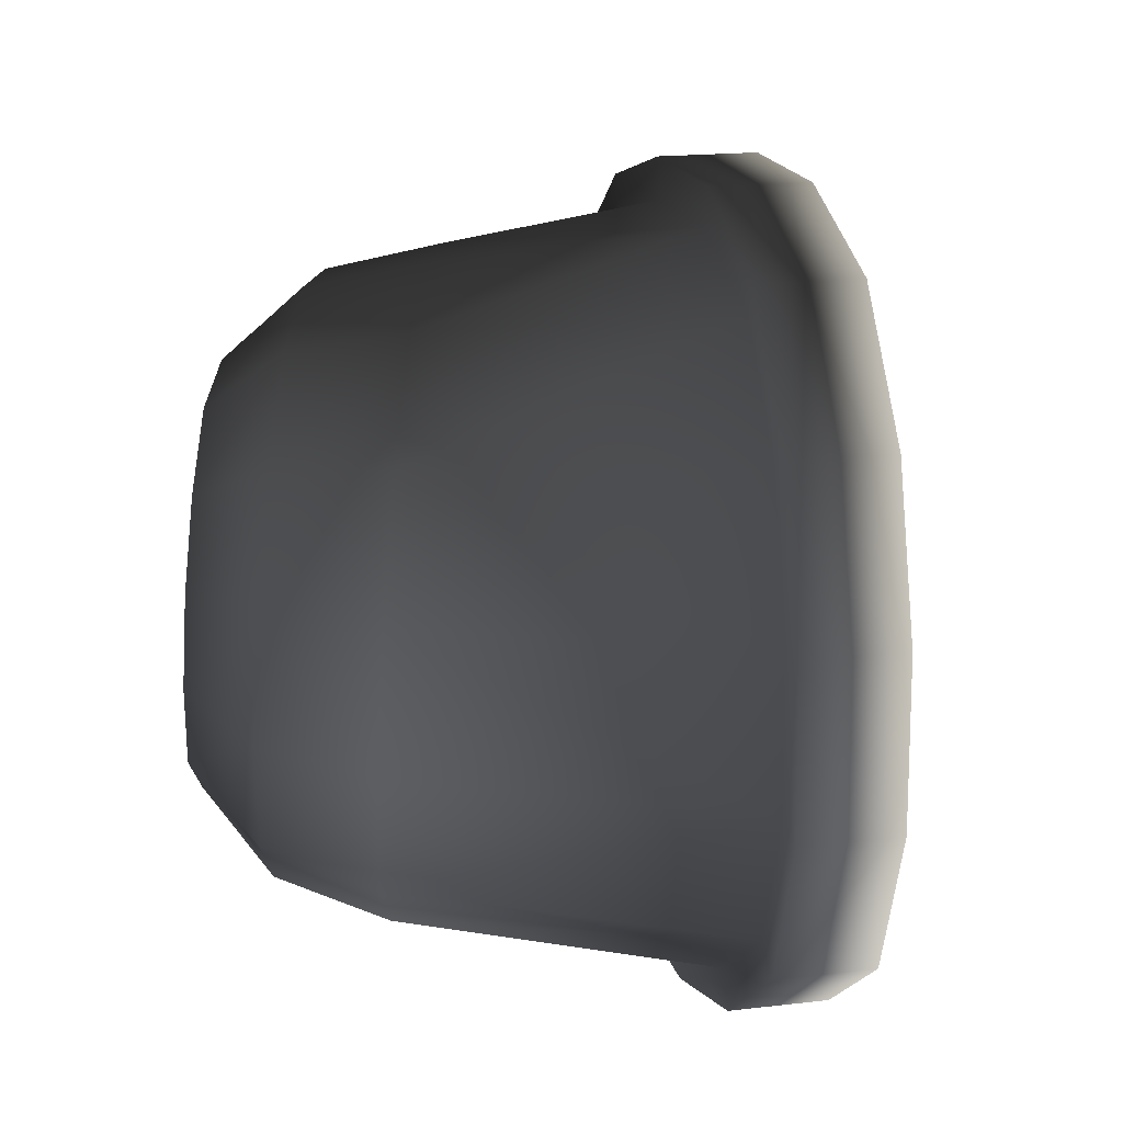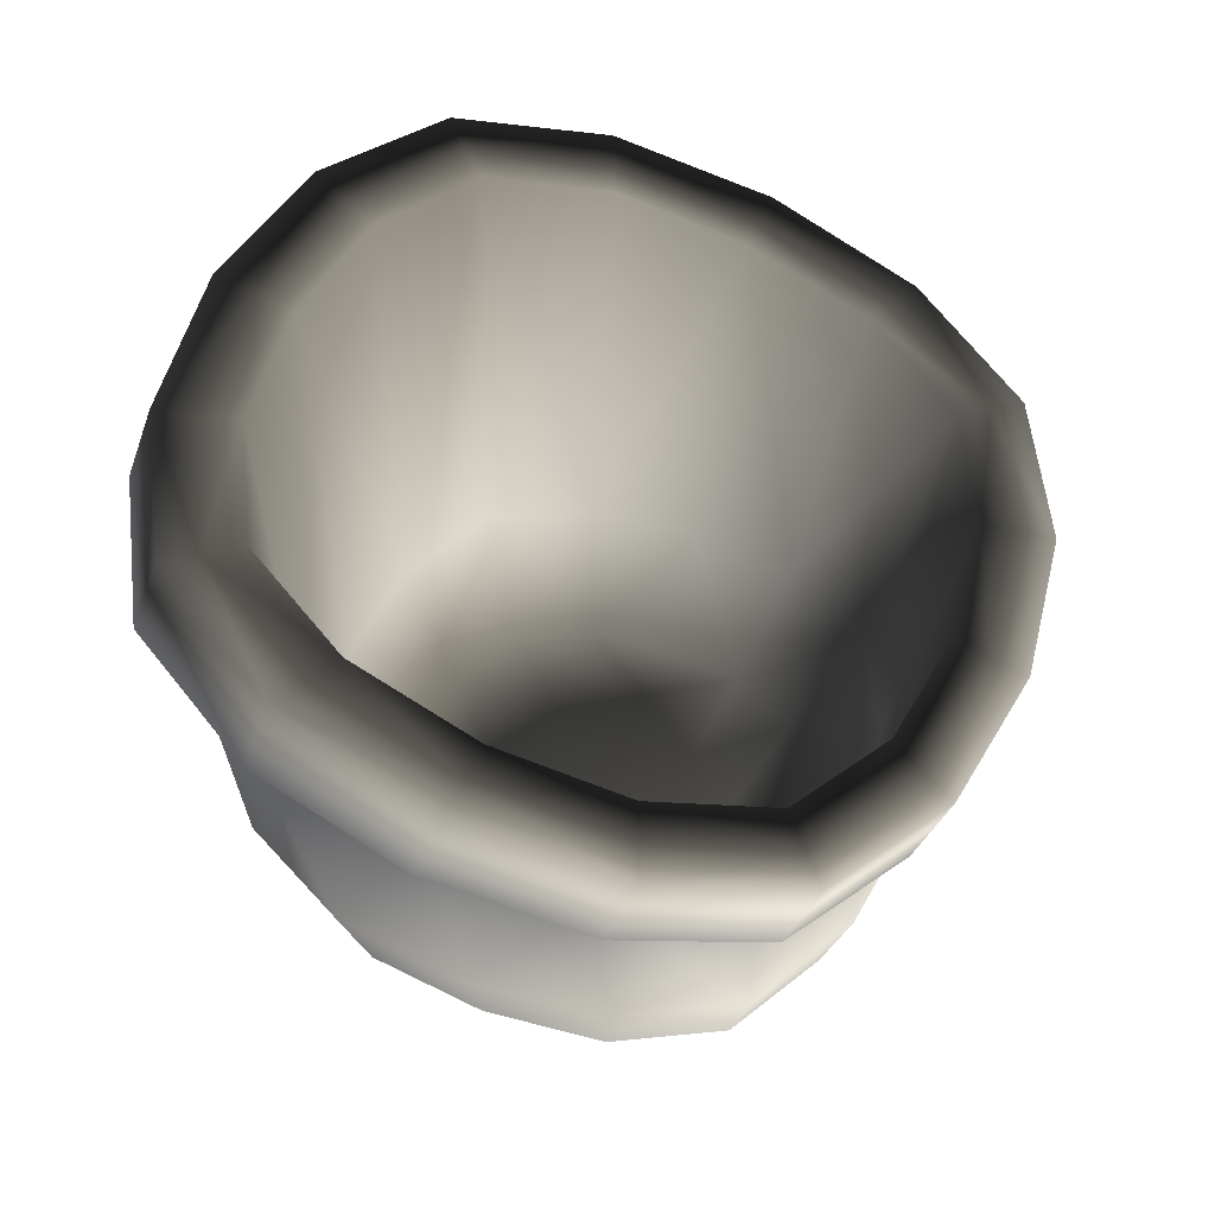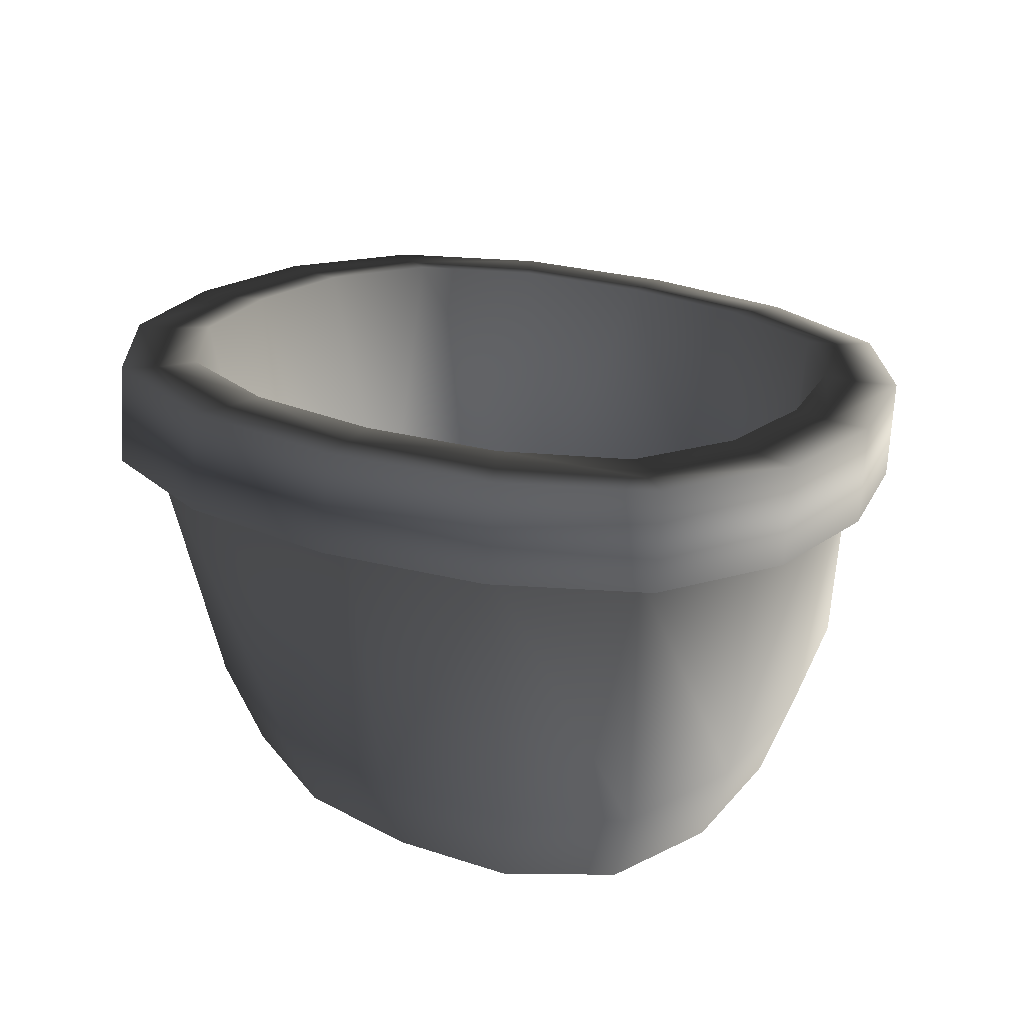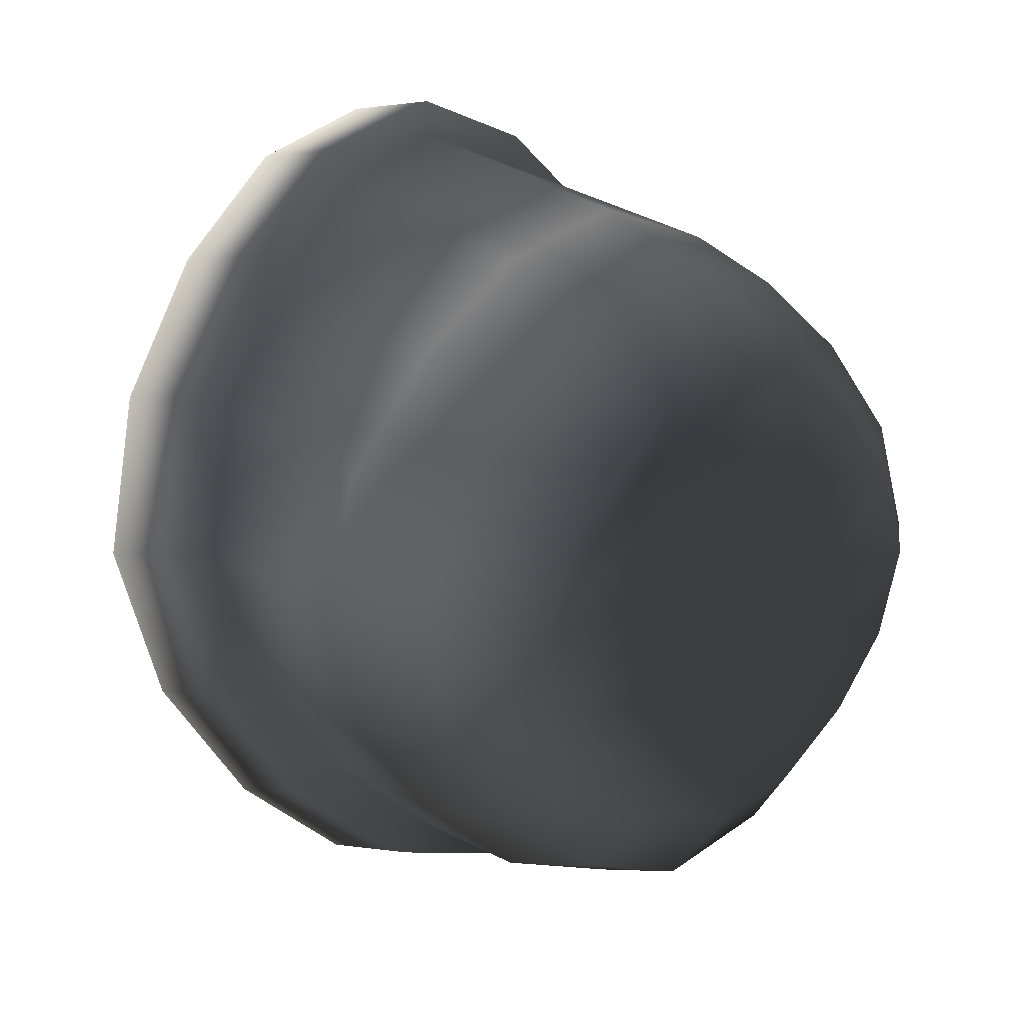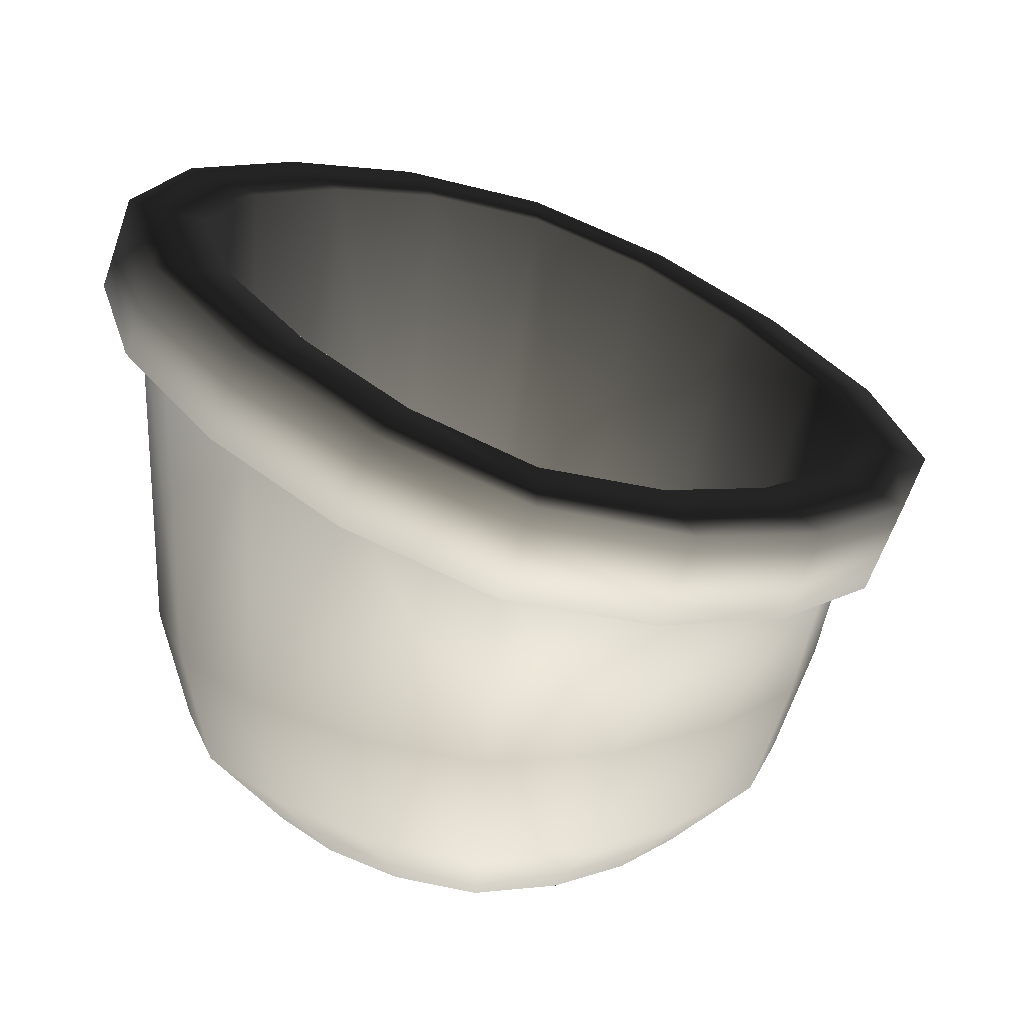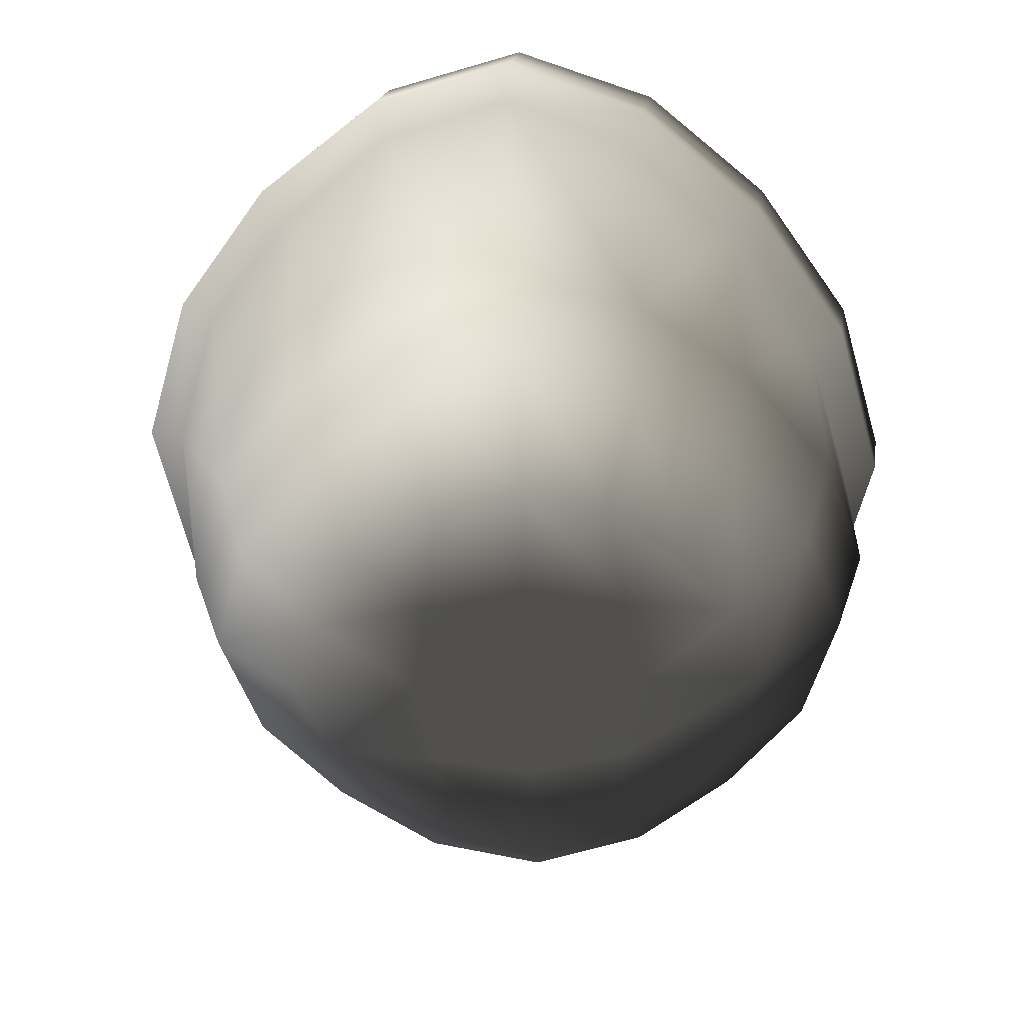
<metadata>
{"format":"obj","ext":"obj","renderer":"f3d","projection":"perspective","resolution":1024,"background":"white","views":[{"elev":52.5,"azim":95.0,"up":"+Z"},{"elev":54.6,"azim":156.9,"up":"+Y"},{"elev":37.3,"azim":73.8,"up":"+Y"},{"elev":14.5,"azim":-38.1,"up":"+Z"},{"elev":-72.5,"azim":176.6,"up":"+Z"},{"elev":-55.2,"azim":92.2,"up":"+Y"}]}
</metadata>
<code>
v  -2.236 0.3879 5.668
v  -2.634 0.7332 2.633
v  -5.668 0.3879 2.236
v  -4.155 0.3843 4.155
v  2.236 0.3879 5.668
v  2.634 0.7332 2.633
v  0 0.7324 3.189
v  0 0.3843 6.379
v  3.189 0.7324 0
v  2.634 0.7332 -2.634
v  0 0.7324 -3.189
v  0 0.7324 0
v  -6.379 0.3843 0
v  -3.189 0.7324 0
v  -2.634 0.7332 -2.634
v  -5.668 0.3879 -2.236
v  6.168 -0.3775 -2.432
v  8.412 1.95 -3.317
v  9.468 2.021 0
v  6.942 -0.3889 -0
v  3.317 1.95 -8.412
v  2.432 -0.3774 -6.168
v  0 -0.3889 -6.942
v  0 2.021 -9.468
v  -3.317 1.95 -8.412
v  -2.432 -0.3774 -6.168
v  -4.52 -0.3886 -4.52
v  -6.165 2.017 -6.165
v  6.165 2.017 6.165
v  4.52 -0.3886 4.52
v  6.168 -0.3775 2.432
v  8.412 1.95 3.317
v  2.432 -0.3775 6.168
v  3.317 1.95 8.412
v  0 2.021 9.468
v  0 -0.3889 6.942
v  -2.432 -0.3775 6.168
v  -3.317 1.95 8.412
v  -6.165 2.017 6.165
v  -4.52 -0.3886 4.52
v  -8.412 1.95 3.317
v  -6.168 -0.3775 2.432
v  -6.942 -0.3889 -0
v  -9.468 2.021 0
v  -8.412 1.95 -3.317
v  -6.168 -0.3775 -2.432
v  -7.574 9.308 -6.302
v  -4.135 9.882 -9.112
v  -3.68 5.384 -9.332
v  -6.839 5.383 -6.84
v  -6.839 5.383 6.839
v  -3.68 5.384 9.332
v  -4.135 12.81 10.87
v  -7.574 11.45 8.344
v  -2.865 -0.3887 2.865
v  -10.29 10.21 5.071
v  -9.332 5.384 3.68
v  6.839 5.383 6.839
v  9.332 5.384 3.68
v  10.04 15.86 4.243
v  7.328 15.6 7.737
v  0 -0.3889 3.471
v  2.865 -0.3887 2.865
v  3.68 5.384 9.332
v  3.884 15.04 10.54
v  -0.1233 14.1 11.96
v  0 5.383 10.5
v  3.884 12.11 -9.439
v  3.68 5.384 -9.332
v  0 5.383 -10.5
v  -0.1233 10.8 -10.53
v  -10.29 9.057 -2.81
v  -9.332 5.384 -3.68
v  -10.5 5.383 0
v  -11.57 9.271 1.184
v  -2.865 -0.3887 -2.865
v  -3.471 -0.3889 -0
v  0 -0.3889 -3.471
v  2.865 -0.3887 -2.865
v  3.471 -0.3889 -0
v  0 -0.3889 -0
v  9.332 5.384 -3.68
v  10.04 14.71 -3.638
v  11.32 15.63 0.2515
v  10.5 5.383 0
v  -10.11 13.35 4.204
v  -11.11 13 4.666
v  -8.393 14.24 7.942
v  -7.667 14.46 7.146
v  -4.952 15.6 10.47
v  -4.577 15.68 9.417
v  -0.9361 16.89 11.56
v  3.074 17.83 10.14
v  2.63 17.69 9.124
v  -0.9702 16.84 10.4
v  6.521 18.39 7.335
v  9.236 18.66 3.837
v  8.163 18.43 3.46
v  5.726 18.18 6.601
v  2.63 15.05 -8.837
v  3.074 14.9 -9.856
v  -0.9361 13.59 -10.95
v  -0.9702 13.88 -9.815
v  10.52 18.42 -0.1572
v  9.236 17.5 -4.051
v  8.163 17.39 -3.623
v  9.313 18.22 -0.127
v  -4.577 13.05 -8.543
v  -4.952 12.67 -9.529
v  -8.393 12.09 -6.716
v  -7.667 12.53 -6.017
v  -10.11 12.31 -2.879
v  -11.11 11.84 -3.222
v  -12.39 12.06 0.7756
v  -11.25 12.5 0.7107
v  -7.761 3.728 3.061
v  -5.689 3.705 5.689
v  -3.061 3.728 7.761
v  3.061 3.728 7.761
v  0 3.705 8.734
v  7.761 3.728 3.061
v  5.689 3.705 5.689
v  3.061 3.728 -7.761
v  0 3.705 -8.734
v  7.761 3.728 -3.061
v  8.734 3.705 0
v  -3.061 3.728 -7.761
v  -5.689 3.705 -5.689
v  -7.761 3.728 -3.061
v  -8.734 3.705 0
v  5.668 0.3879 2.236
v  4.155 0.3843 4.155
v  2.236 0.3879 -5.668
v  0 0.3843 -6.379
v  5.668 0.3879 -2.236
v  6.379 0.3843 0
v  -2.236 0.3879 -5.668
v  -4.155 0.3843 -4.155
v  3.531 14.87 -10.91
v  4.341 12.09 -10.49
v  -0.1233 10.64 -11.62
v  -0.9361 13.43 -12.03
v  11.62 18.73 -0.2023
v  12.42 15.94 0.2065
v  11.09 14.94 -4.13
v  10.29 17.73 -4.543
v  8.177 15.95 8.537
v  11.09 16.22 4.649
v  10.29 19.01 4.243
v  7.37 18.74 8.135
v  4.341 15.32 11.56
v  3.531 18.11 11.16
v  -0.9361 17.05 12.65
v  -0.1233 14.26 13.05
v  -8.424 11.34 9.213
v  -4.592 12.83 11.92
v  -5.409 15.62 11.52
v  -9.243 14.13 8.811
v  -12.17 12.77 5.158
v  -11.34 9.985 5.563
v  -12.17 11.48 -3.628
v  -11.34 8.698 -3.216
v  -12.67 8.964 1.229
v  -13.49 11.75 0.8207
v  -5.409 12.39 -10.54
v  -4.592 9.603 -10.13
v  -8.424 8.949 -7.102
v  -9.243 11.73 -7.516
v  6.521 16.24 -7.324
v  7.37 16.35 -8.193
v  8.177 13.56 -7.778
v  7.328 13.45 -6.909
v  6.839 5.383 -6.84
v  6.165 2.017 -6.165
v  4.52 -0.3886 -4.52
v  5.689 3.705 -5.689
v  4.155 0.3843 -4.155
v  5.726 16.25 -6.562
o PlantPot_47
g PlantPot_47
f 1 2 3 4
f 5 6 7 8
f 9 10 11 12
f 13 14 15 16
f 17 18 19 20
f 21 22 23 24
f 25 26 27 28
f 29 30 31 32
f 33 34 35 36
f 37 38 39 40
f 40 39 41 42
f 43 44 45 46
f 47 48 49 50
f 51 52 53 54
f 42 55 37 40
f 54 56 57 51
f 58 59 60 61
f 62 63 33 36
f 64 65 66 67
f 68 69 70 71
f 72 73 74 75
f 46 76 77 43
f 78 79 80 81
f 82 83 84 85
f 50 49 25 28
f 73 45 44 74
f 51 57 41 39
f 38 52 51 39
f 34 64 67 35
f 29 32 59 58
f 18 82 85 19
f 69 21 24 70
f 86 87 88 89
f 88 90 91 89
f 92 93 94 95
f 96 97 98 99
f 100 101 102 103
f 104 105 106 107
f 108 109 110 111
f 112 113 114 115
f 116 86 89 117
f 89 91 118 117
f 95 94 119 120
f 99 98 121 122
f 123 100 103 124
f 107 106 125 126
f 127 108 111 128
f 129 112 115 130
f 3 116 117 4
f 117 118 1 4
f 120 119 5 8
f 122 121 131 132
f 133 123 124 134
f 126 125 135 136
f 137 127 128 138
f 16 129 130 13
f 139 140 141 142
f 143 144 145 146
f 147 148 149 150
f 151 152 153 154
f 155 156 157 158
f 159 160 155 158
f 161 162 163 164
f 165 166 167 168
f 140 68 71 141
f 102 101 139 142
f 84 83 145 144
f 146 105 104 143
f 61 60 148 147
f 149 97 96 150
f 152 93 92 153
f 66 65 151 154
f 54 53 156 155
f 157 90 88 158
f 160 56 54 155
f 88 87 159 158
f 162 72 75 163
f 114 113 161 164
f 166 48 47 167
f 110 109 165 168
f 91 90 92 95
f 118 91 95 120
f 1 118 120 8
f 8 7 2 1
f 11 15 14 12
f 124 127 137 134
f 103 108 127 124
f 102 109 108 103
f 165 109 102 142
f 142 141 166 165
f 71 48 166 141
f 49 48 71 70
f 25 49 70 24
f 24 23 26 25
f 76 78 81 77
f 37 55 62 36
f 36 35 38 37
f 35 67 52 38
f 53 52 67 66
f 156 53 66 154
f 157 156 154 153
f 92 90 157 153
f 139 101 169 170
f 171 140 139 170
f 172 68 140 171
f 173 69 68 172
f 174 21 69 173
f 174 175 22 21
f 20 80 79 17
f 30 33 63 31
f 30 29 34 33
f 58 64 34 29
f 61 65 64 58
f 151 65 61 147
f 150 152 151 147
f 96 93 152 150
f 94 93 96 99
f 119 94 99 122
f 5 119 122 132
f 131 6 5 132
f 135 10 9 136
f 176 123 133 177
f 178 100 123 176
f 169 101 100 178
f 106 105 169 178
f 125 106 178 176
f 135 125 176 177
f 177 133 10 135
f 11 10 133 134
f 137 15 11 134
f 16 15 137 138
f 128 129 16 138
f 111 112 129 128
f 110 113 112 111
f 161 113 110 168
f 167 162 161 168
f 47 72 162 167
f 50 73 72 47
f 28 45 73 50
f 46 45 28 27
f 26 76 46 27
f 23 78 76 26
f 22 79 78 23
f 17 79 22 175
f 175 174 18 17
f 173 82 18 174
f 172 83 82 173
f 145 83 172 171
f 146 145 171 170
f 169 105 146 170
f 98 97 104 107
f 121 98 107 126
f 131 121 126 136
f 136 9 6 131
f 7 6 9 12
f 2 7 12 14
f 3 2 14 13
f 130 116 3 13
f 115 86 116 130
f 114 87 86 115
f 159 87 114 164
f 164 163 160 159
f 75 56 160 163
f 57 56 75 74
f 41 57 74 44
f 42 41 44 43
f 43 77 55 42
f 62 55 77 81
f 80 63 62 81
f 31 63 80 20
f 32 31 20 19
f 59 32 19 85
f 60 59 85 84
f 148 60 84 144
f 149 148 144 143
f 104 97 149 143

</code>
